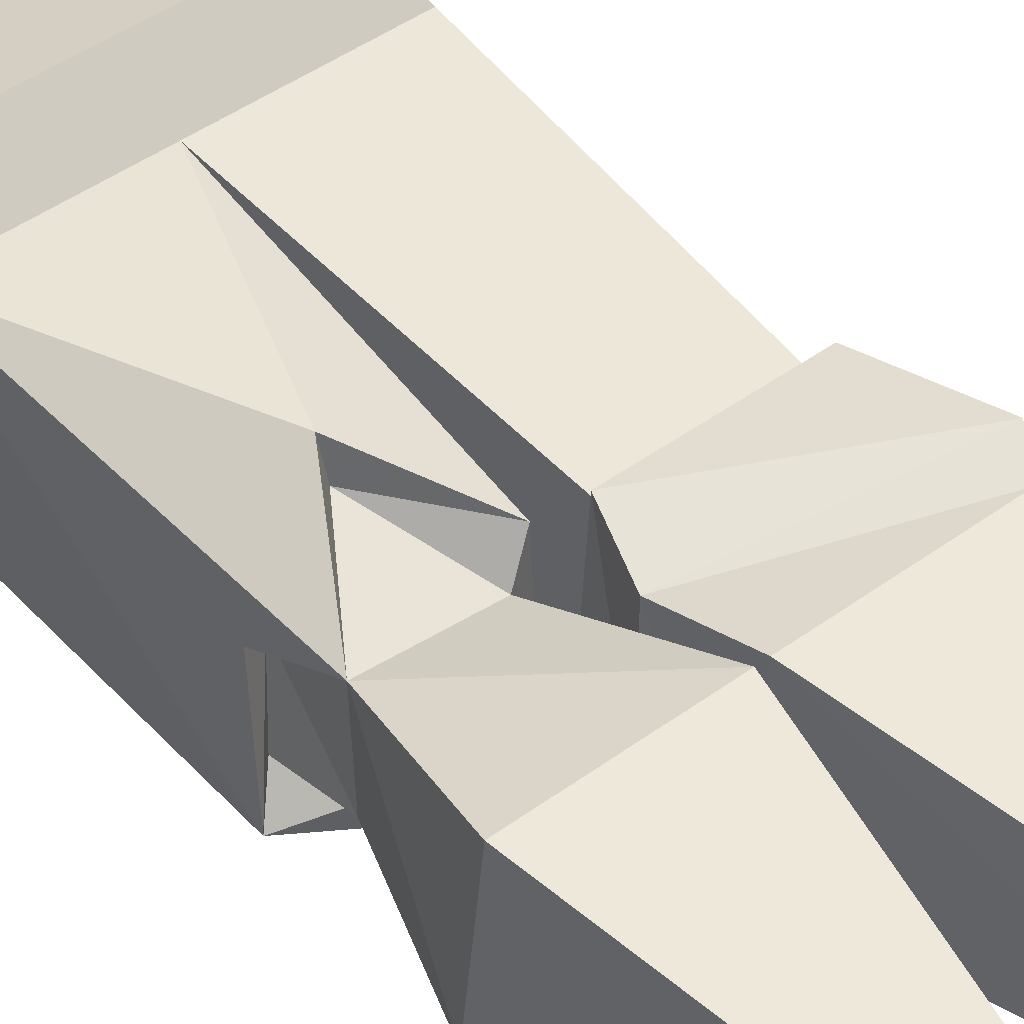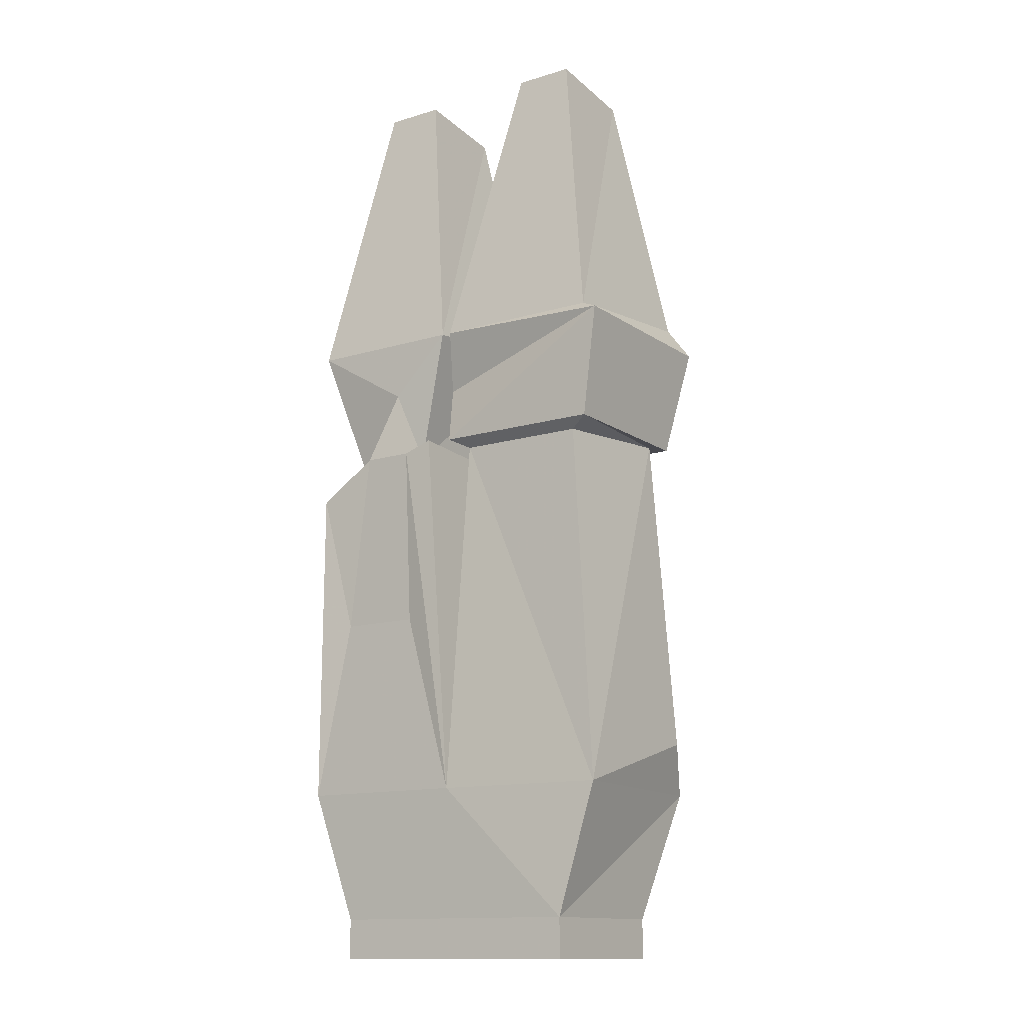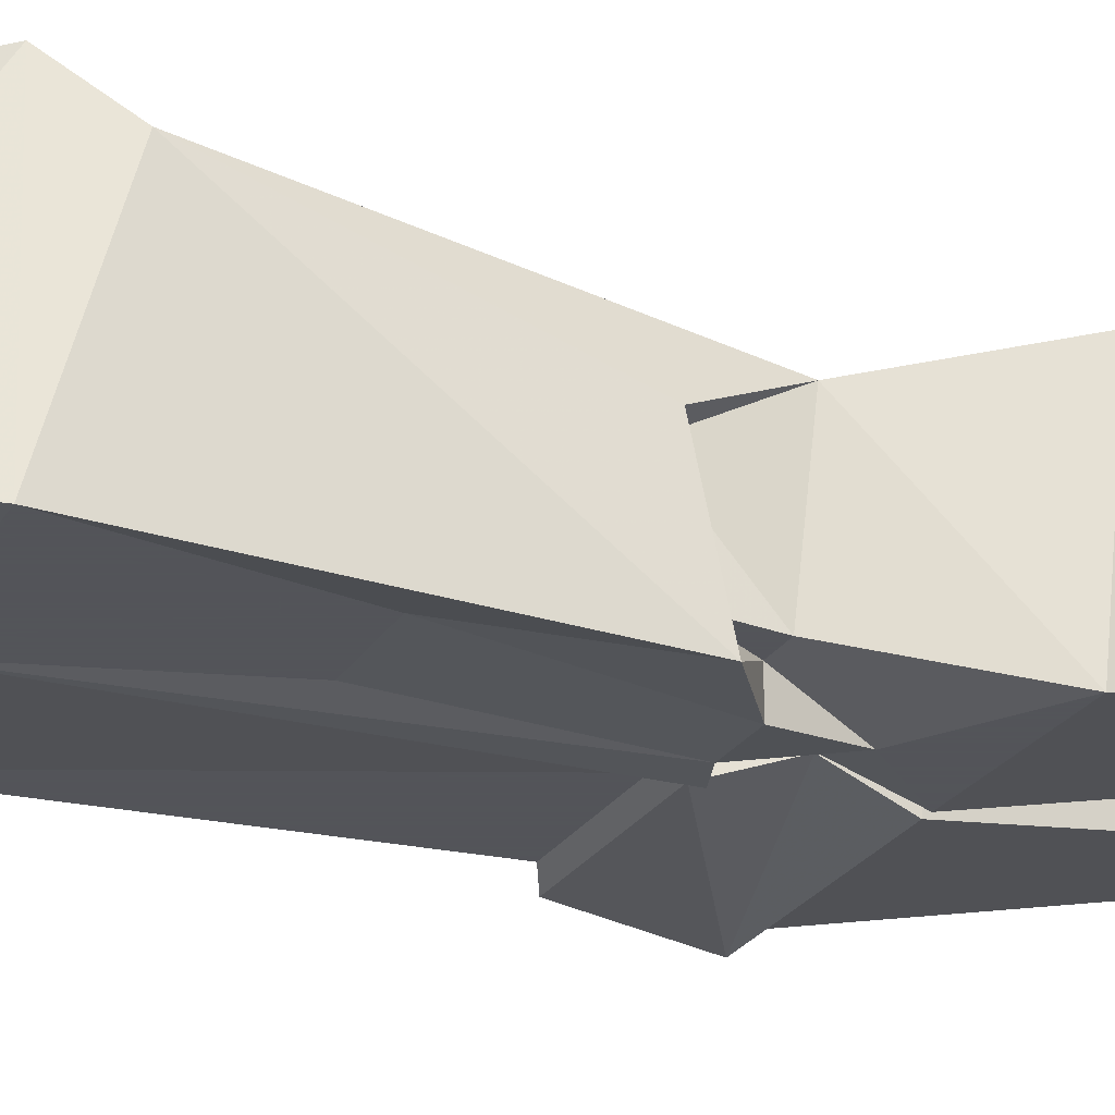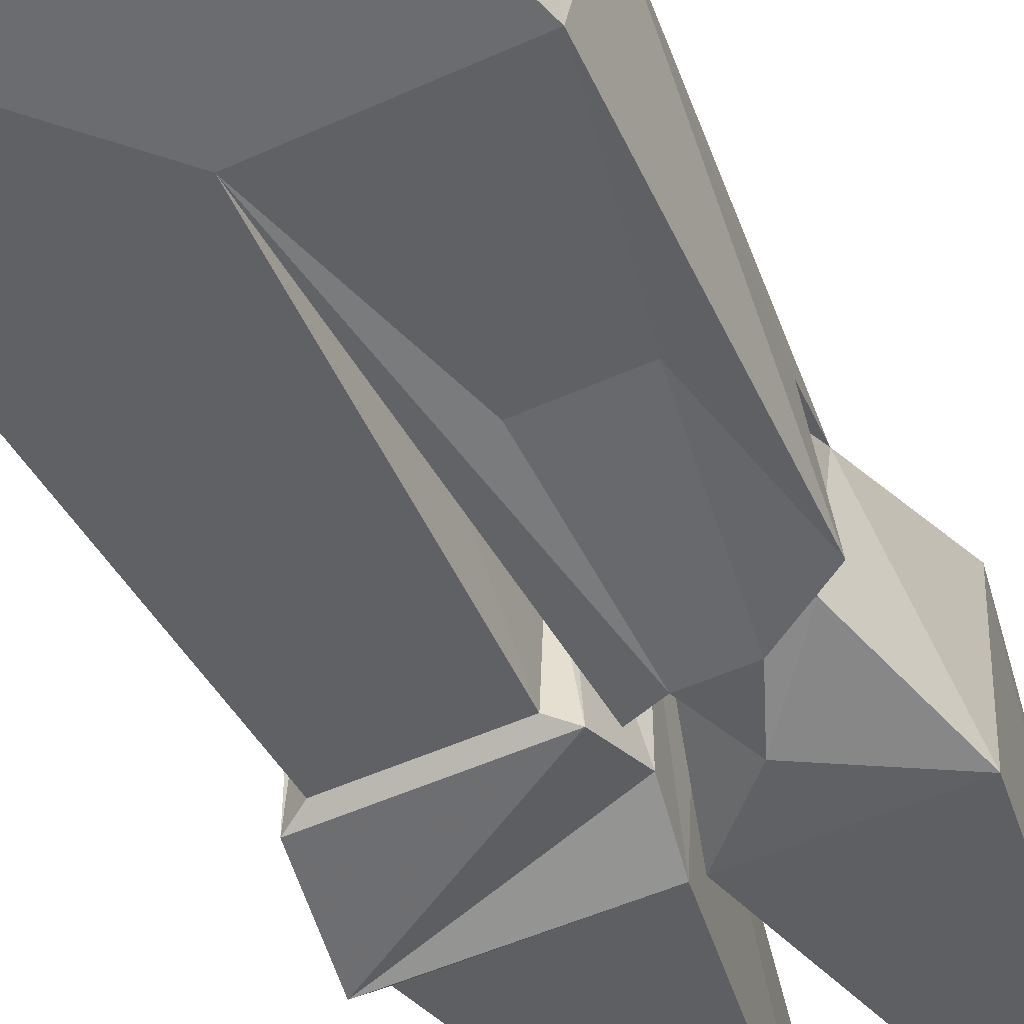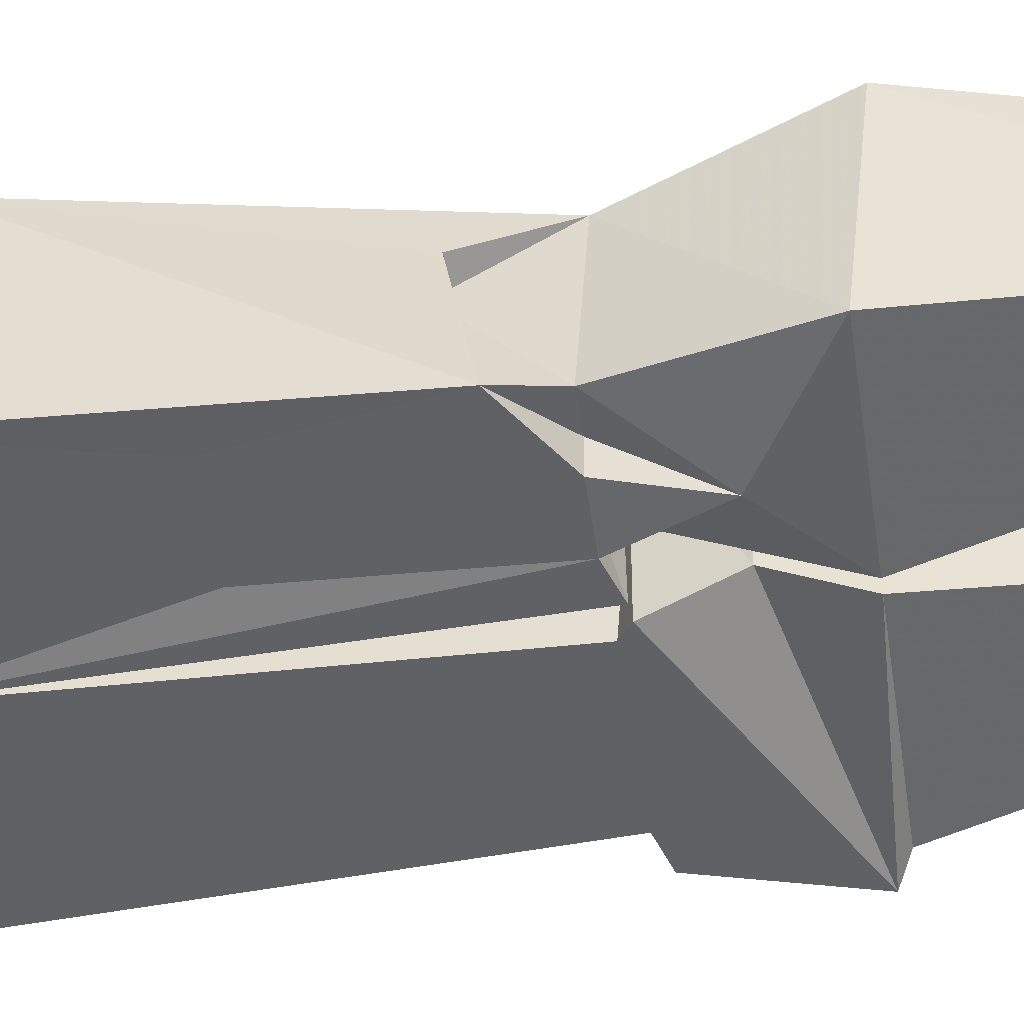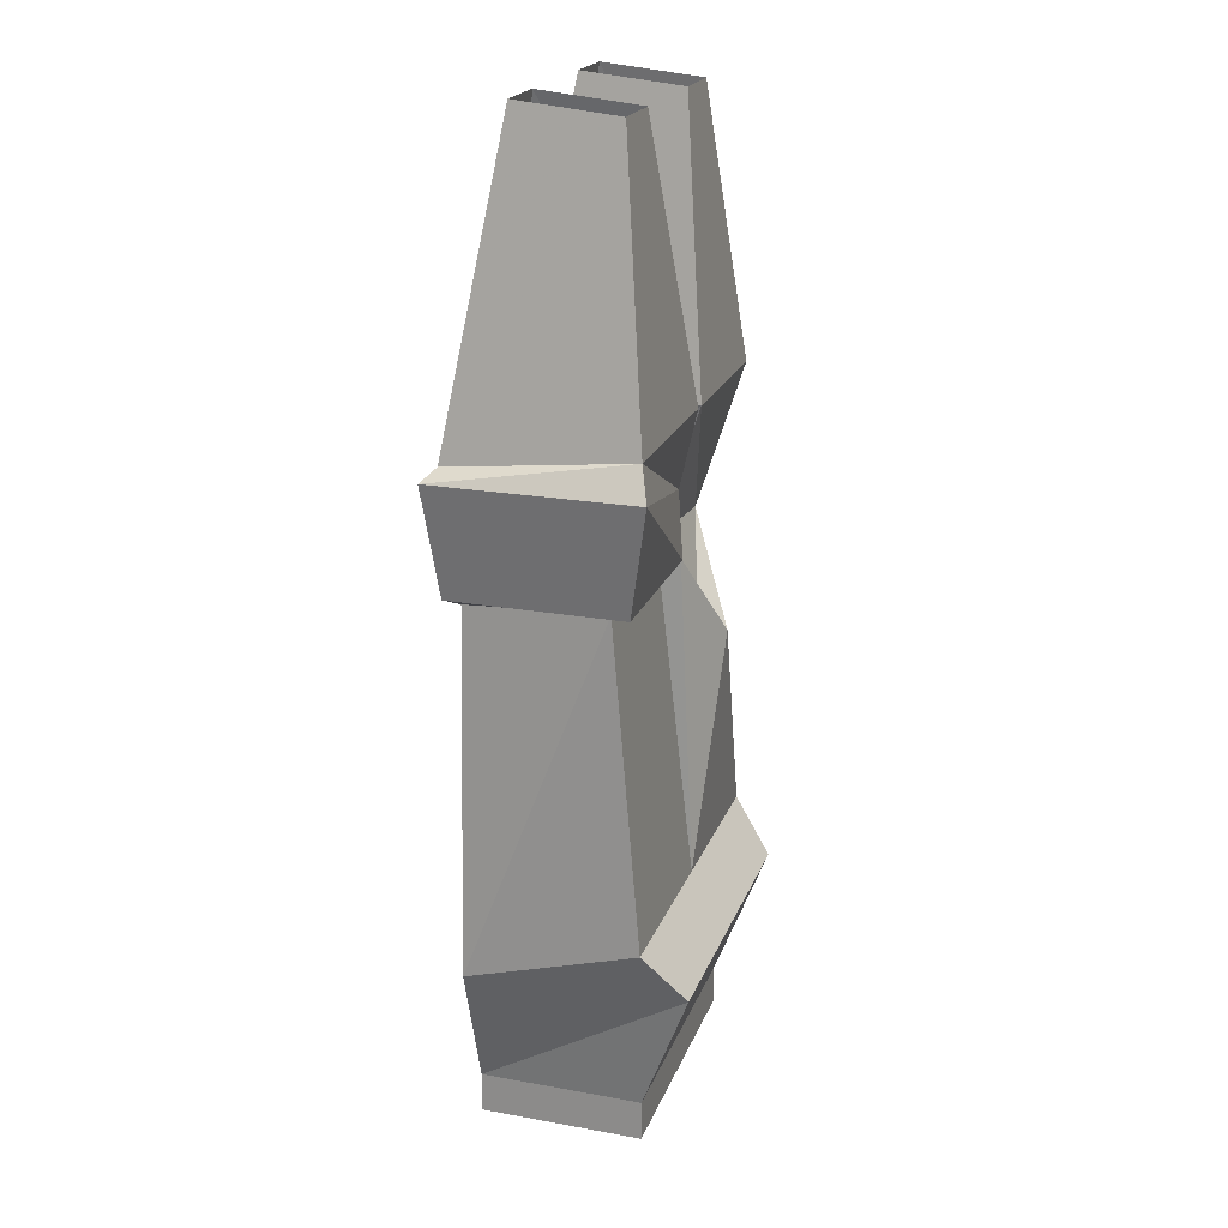
<metadata>
{"format":"obj","ext":"obj","renderer":"f3d","projection":"perspective","resolution":1024,"background":"white","views":[{"elev":47.0,"azim":140.6,"up":"+Z"},{"elev":-13.6,"azim":-145.9,"up":"+Y"},{"elev":-23.9,"azim":66.5,"up":"+Z"},{"elev":-50.0,"azim":26.6,"up":"+Z"},{"elev":-50.4,"azim":98.4,"up":"+Z"},{"elev":21.4,"azim":-72.4,"up":"+Y"}]}
</metadata>
<code>
v 0.1016 -0.8906 -0.0625
v 0.1016 -0.8594 0.0625
v 0.1016 -0.8906 0.0625
v -0.1016 -0.8906 0.0625
v -0.1016 -0.8906 -0.0625
v -0.1016 -0.8594 -0.0625
v 0.1016 -0.8594 -0.0625
v 0.1172 -0.7578 0.1016
v -0.1016 -0.8594 0.0625
v -0.1172 -0.7578 0.1016
v -0.1328 -0.7578 -0.0625
v 0 -0.7578 -0.07031
v 0.03125 -0.7578 -0.07031
v 0.1094 -0.7578 -0.07031
v 0.1328 -0.7578 -0.07031
v 0.1328 -0.7188 0.07031
v 0 -0.7188 0.07031
v -0.1328 -0.7188 0.07031
v -0.125 -0.4688 0.04688
v -0.1172 -0.4766 -0.0625
v -0.01562 -0.4766 -0.0625
v 0.01562 -0.4766 0.05469
v 0.01562 -0.4688 -0.07812
v 0.03906 -0.4766 -0.07812
v 0.03906 -0.6172 -0.07031
v 0.1016 -0.6172 -0.07031
v 0.125 -0.5078 -0.07812
v 0.1172 -0.5234 0.01562
v 0.1094 -0.4688 0.03906
v 0.0625 -0.5469 0.07812
v 0.0625 -0.5391 0.05469
v 0.03125 -0.4688 0.03125
v 0.03906 -0.4766 -0.05469
v 0.05469 -0.4219 -0.07031
v 0.07812 -0.4766 -0.07812
v 0.07812 -0.4766 -0.05469
v 0.1094 -0.5234 -0.05469
v 0.1016 -0.5312 0.007812
v 0.1016 -0.4766 -0.05469
v 0.1328 -0.375 -0.07031
v 0.1328 -0.3594 0.07031
v 0.007812 -0.3594 0.07031
v 0.09375 -0.1484 0.04688
v 0.04688 -0.1484 0.04688
v 0.007812 -0.375 -0.07031
v 0.09375 -0.1406 -0.03125
v 0.04688 -0.1406 -0.03125
v 0 -0.3594 0.07031
v -0.04688 -0.1484 0.04688
v -0.09375 -0.1484 0.04688
v -0.1328 -0.3594 0.07031
v 0.007812 -0.4219 0.05469
v 0 -0.375 -0.07031
v -0.04688 -0.1406 -0.03125
v -0.1328 -0.375 -0.07031
v -0.09375 -0.1406 -0.03125
v -0.1484 -0.3828 -0.07812
v -0.1484 -0.3828 0.07812
v -0.007812 -0.4688 0.0625
v 0.007812 -0.4219 -0.05469
v -0.1328 -0.4688 0.0625
v -0.01562 -0.4688 0.04688
v 0 -0.4688 -0.07031
v -0.1328 -0.4688 -0.07031
f 1 2 3
f 1 3 4
f 1 4 5
f 1 5 6
f 1 6 7
f 1 7 2
f 2 9 3
f 3 9 4
f 4 9 5
f 5 9 6
f 2 7 8
f 2 8 9
f 6 9 10
f 6 10 11
f 6 11 12
f 6 12 7
f 7 12 13
f 7 13 14
f 7 14 15
f 7 15 8
f 8 15 16
f 8 16 17
f 8 17 10
f 8 10 9
f 17 18 10
f 10 18 11
f 11 18 19
f 11 19 20
f 11 20 21
f 11 21 12
f 12 21 17
f 12 17 22
f 12 22 23
f 12 23 24
f 12 24 25
f 12 25 13
f 14 26 15
f 15 26 27
f 15 27 16
f 16 27 28
f 16 28 29
f 16 29 30
f 16 30 17
f 17 30 22
f 22 30 31
f 22 31 32
f 22 32 23
f 23 32 33
f 23 33 24
f 24 33 34
f 24 34 35
f 24 35 25
f 25 35 26
f 26 35 27
f 27 35 36
f 27 36 37
f 27 37 38
f 27 38 28
f 28 38 29
f 29 31 30
f 52 58 59
f 52 59 60
f 59 58 61
f 59 61 62
f 59 62 63
f 59 63 60
f 60 63 57
f 57 63 64
f 57 64 61
f 57 61 58
f 63 20 64
f 64 20 19
f 64 19 61
f 61 19 62
f 62 19 17
f 62 17 21
f 62 21 63
f 63 21 20
f 34 36 35
f 17 19 18
f 13 25 26
f 13 26 14
f 29 38 39
f 29 39 40
f 29 40 41
f 29 41 42
f 29 42 32
f 29 32 31
f 41 43 44
f 41 44 42
f 42 44 45
f 42 45 33
f 42 33 32
f 46 40 45
f 46 45 47
f 47 45 44
f 46 43 41
f 46 41 40
f 48 49 50
f 48 50 51
f 48 51 52
f 48 52 53
f 48 53 54
f 48 54 49
f 54 53 55
f 54 55 56
f 56 55 50
f 50 55 51
f 51 55 57
f 51 57 58
f 51 58 52
f 52 60 53
f 53 60 57
f 53 57 55
f 40 34 45
f 45 34 33
f 40 39 34
f 34 39 36
f 36 39 37
f 37 39 38

</code>
